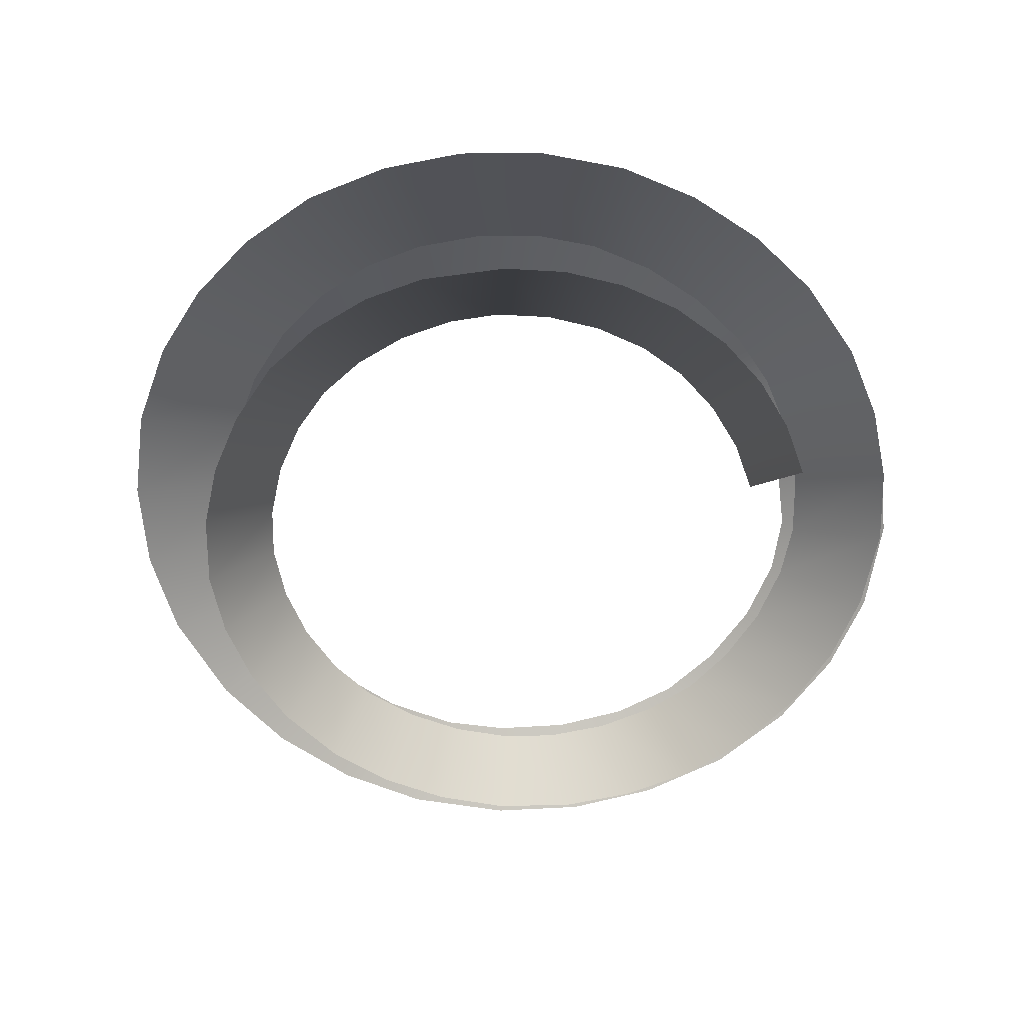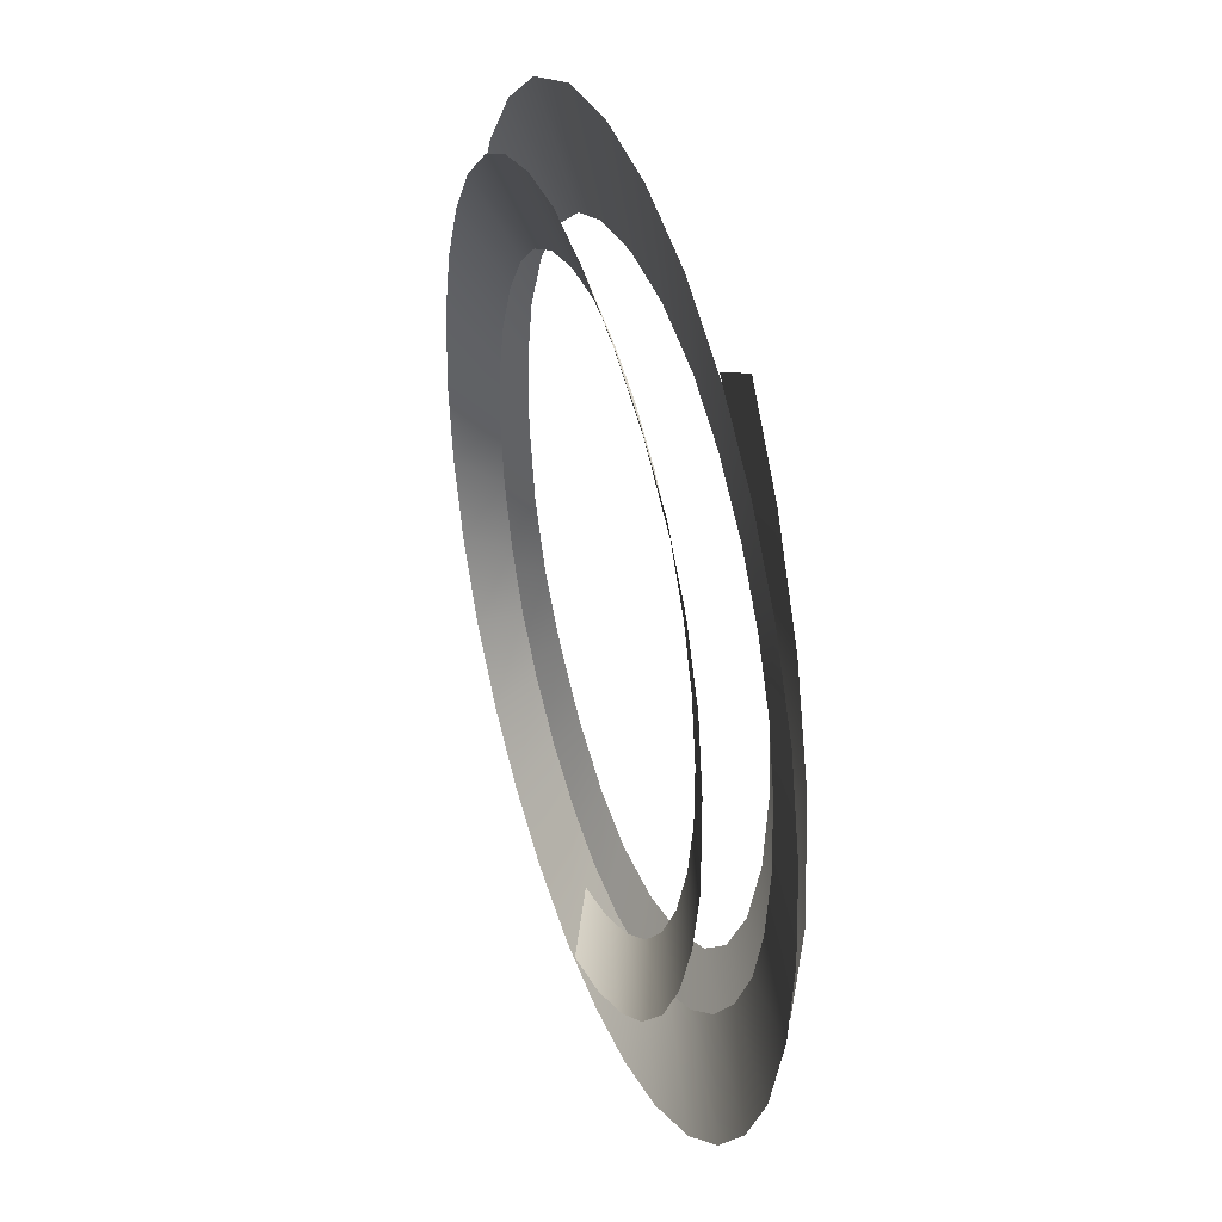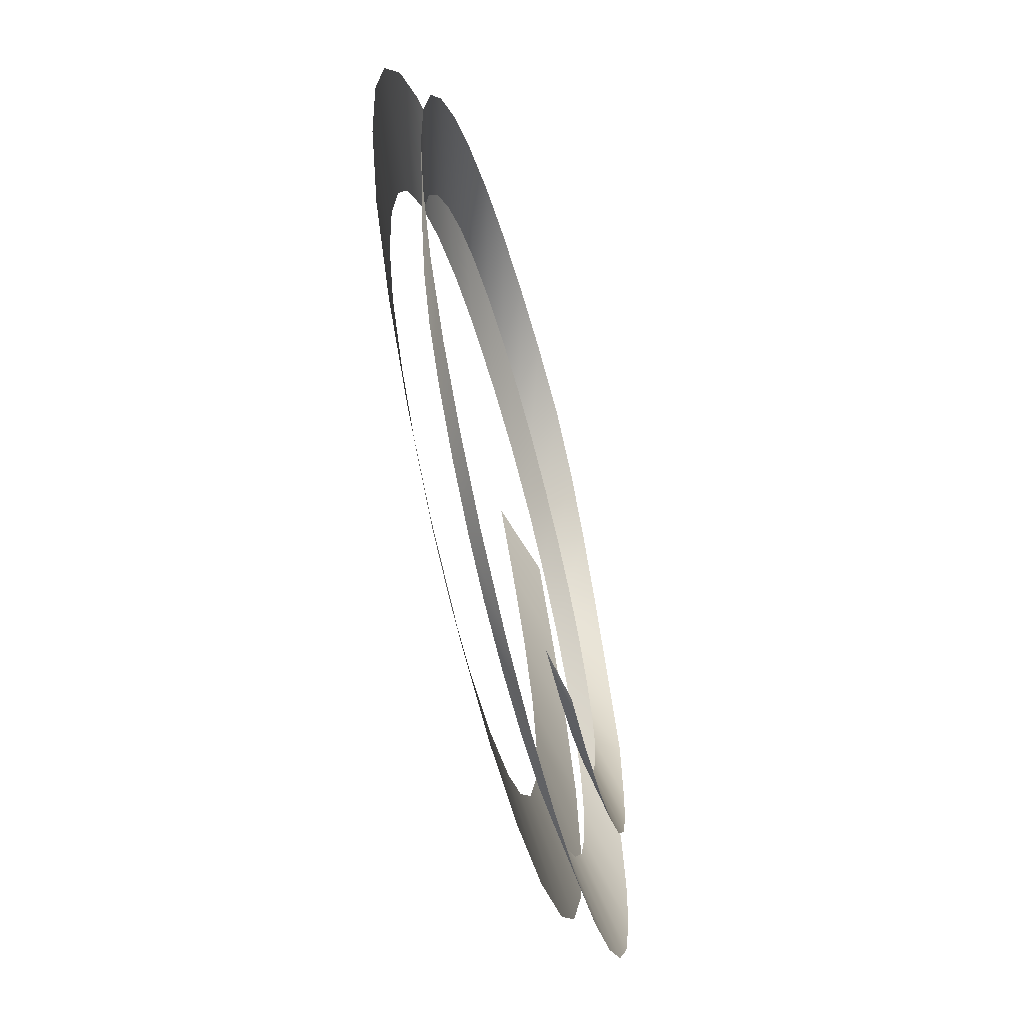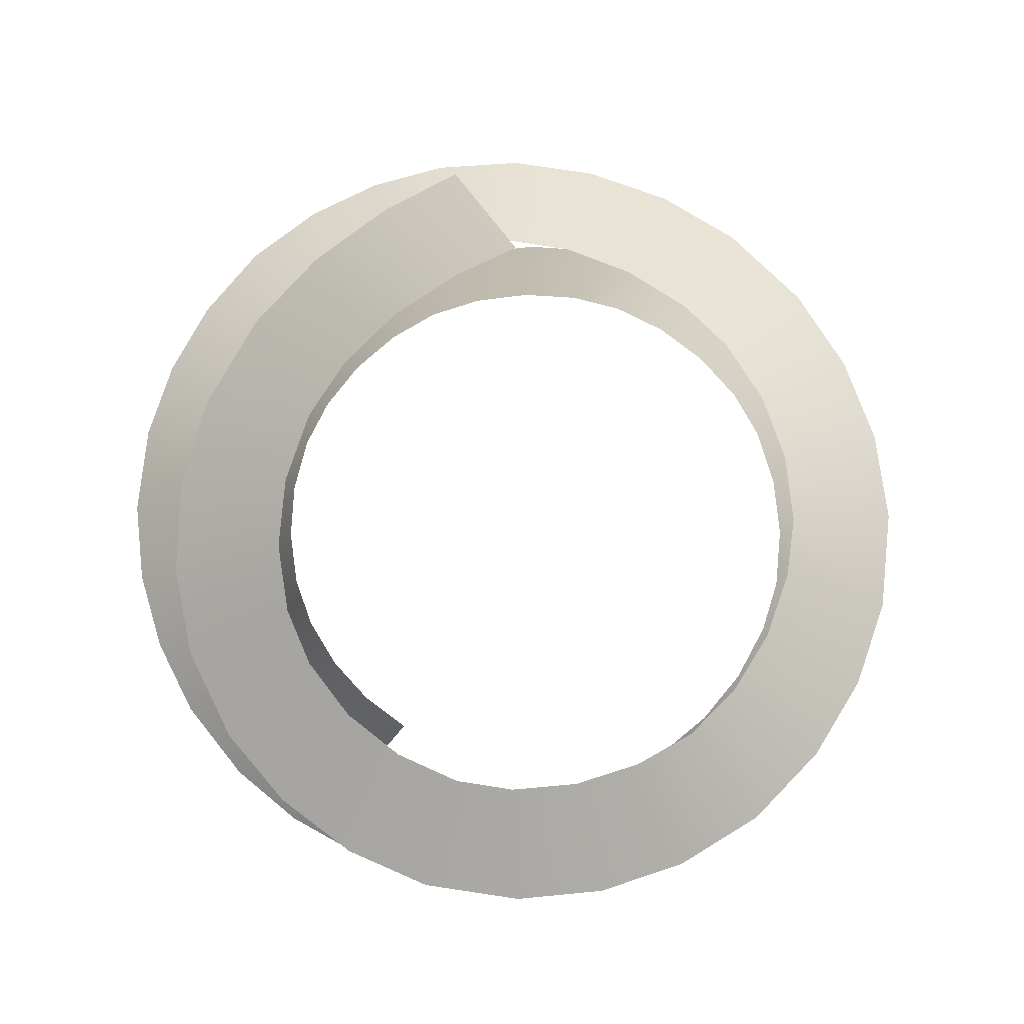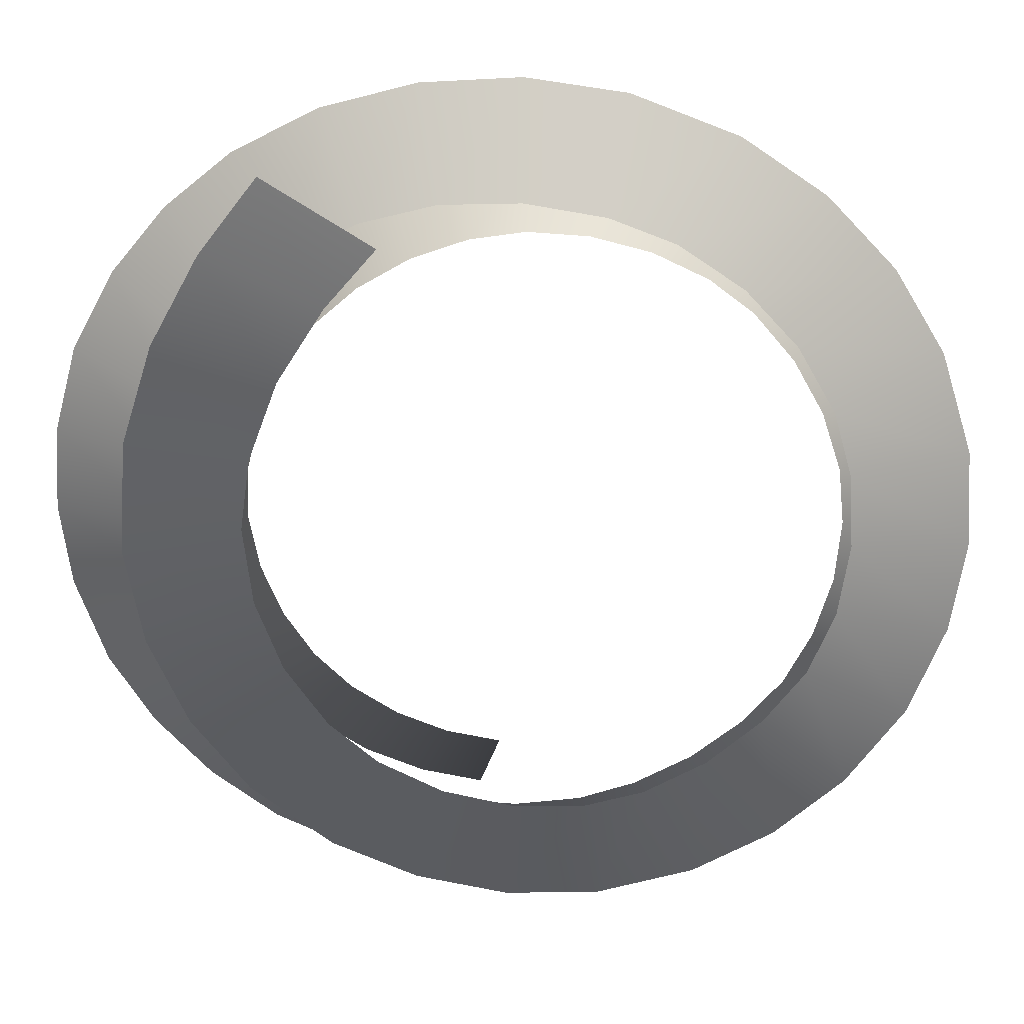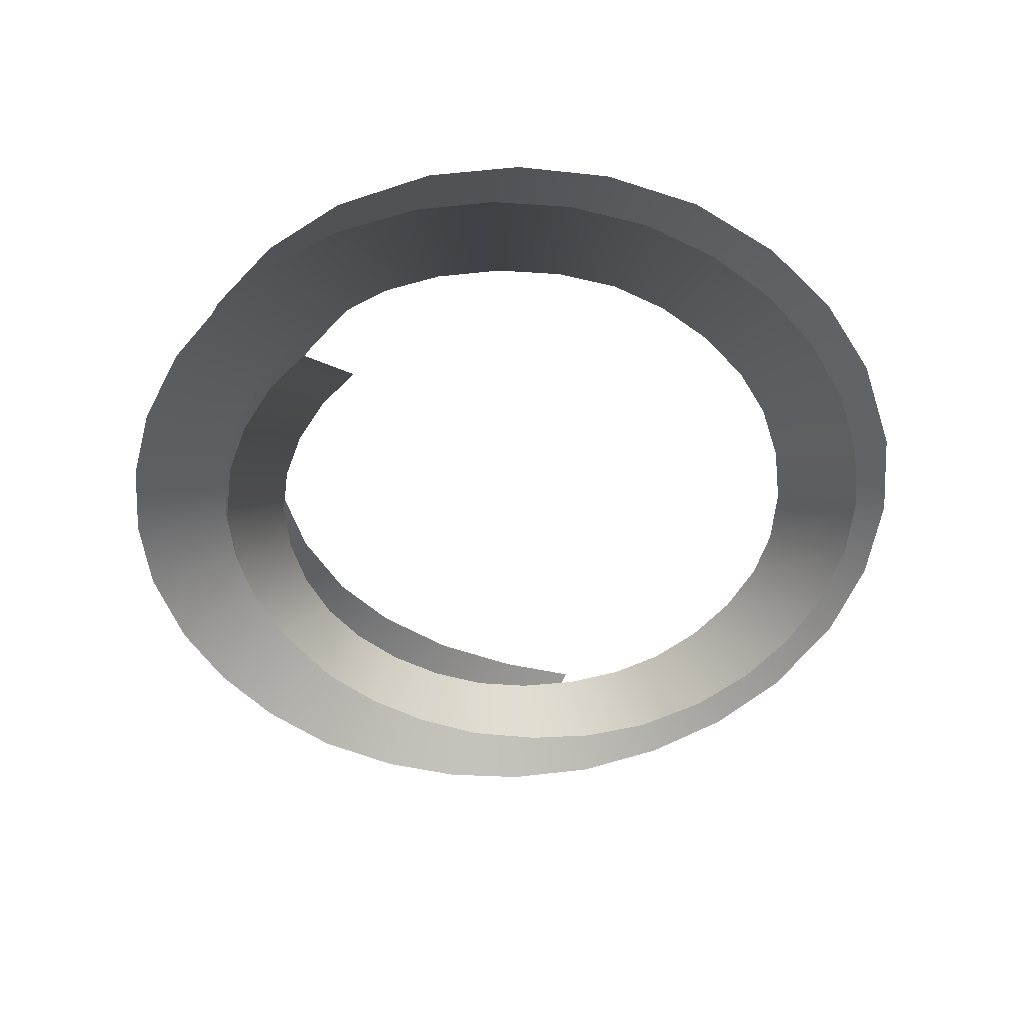
<metadata>
{"format":"obj","ext":"obj","renderer":"f3d","projection":"perspective","resolution":1024,"background":"white","views":[{"elev":-61.0,"azim":97.2,"up":"+Y"},{"elev":35.4,"azim":72.0,"up":"+Z"},{"elev":-65.5,"azim":-75.5,"up":"+Z"},{"elev":76.2,"azim":-156.1,"up":"+Y"},{"elev":26.6,"azim":-179.4,"up":"+Z"},{"elev":-50.8,"azim":-144.1,"up":"+Y"}]}
</metadata>
<code>
g SkillTrail_02_Outside
v -0.07636 -0.1714 -1.642
v 0.2621 -0.1638 -1.566
v 0.4289 -0.267 -1.93
v 0.04974 -0.2756 -2.017
v 0.7886 -0.2587 -1.772
v 0.5813 -0.1564 -1.426
v 1.116 -0.2504 -1.547
v 0.8697 -0.1491 -1.227
v 1.414 -0.2415 -1.235
v 1.1 -0.1423 -0.9856
v 1.627 -0.2333 -0.8888
v 1.286 -0.1351 -0.685
v 1.773 -0.2251 -0.5059
v 1.413 -0.128 -0.3528
v 1.846 -0.2169 -0.0986
v 1.474 -0.1209 -0.000385
v 1.838 -0.2154 0.4701
v 1.459 -0.1142 0.335
v 1.737 -0.2069 0.8801
v 1.374 -0.107 0.6856
v 1.56 -0.2064 1.267
v 1.223 -0.09961 1.015
v 1.3 -0.2131 1.633
v 1.019 -0.09245 1.3
v 0.9511 -0.2259 1.935
v 0.7562 -0.08518 1.535
v 0.575 -0.2383 2.158
v 0.4406 -0.0775 1.723
v 0.1606 -0.2425 2.309
v 0.09279 -0.06971 1.848
v -0.3211 -0.2322 2.379
v -0.2433 -0.06252 1.9
v -0.7689 -0.2227 2.347
v -0.6157 -0.05459 1.876
v -1.206 -0.2131 2.232
v -0.9782 -0.04663 1.78
v -1.617 -0.2034 2.036
v -1.317 -0.03868 1.616
v -2.017 -0.1929 1.729
v -1.59 -0.03153 1.405
v -2.318 -0.1834 1.376
v -1.838 -0.02373 1.109
v -2.549 -0.1741 0.9643
v -2.028 -0.01607 0.7693
v -2.702 -0.1649 0.5128
v -2.15 -0.008578 0.3968
v -2.762 -0.1551 -0.01364
v -2.188 -0.00206 0.04346
v -2.72 -0.1465 -0.4963
v -2.155 0.004938 -0.3513
v -2.589 -0.1382 -0.9658
v -2.045 0.01166 -0.7346
v -2.359 -0.1299 -1.429
v -1.875 0.01775 -1.074
v -2.029 -0.122 -1.832
v -1.626 0.02349 -1.371
v -1.642 -0.1149 -2.152
v -1.309 0.02925 -1.632
v -1.198 -0.1081 -2.397
v -0.9478 0.03469 -1.83
v -0.6611 -0.1011 -2.568
v -0.5971 0.03927 -1.945
v -0.1511 -0.09507 -2.617
v -0.1845 0.04409 -1.99
v 0.3605 -0.08937 -2.573
v 0.2392 0.04867 -1.951
v 0.8631 -0.08394 -2.433
v 0.6506 0.05303 -1.835
v 1.382 -0.07817 -2.165
v 0.989 0.05671 -1.663
v 1.793 -0.07315 -1.833
v 1.325 0.06073 -1.4
v 2.136 -0.06824 -1.433
v 1.605 0.06467 -1.08
v 2.4 -0.06338 -0.9774
v 1.819 0.06855 -0.7143
v 2.58 -0.05798 -0.4238
v 1.936 0.07197 -0.357
v 2.638 -0.05307 0.09971
v 1.99 0.07589 0.0643
v 2.597 -0.04807 0.626
v 1.962 0.07988 0.4855
v 2.45 -0.04267 1.162
v 1.862 0.08371 0.8678
v 2.188 -0.03708 1.65
v 1.681 0.08768 1.216
v 1.856 -0.03162 2.054
v 1.423 0.09203 1.54
v 1.454 -0.026 2.387
v 1.098 0.09681 1.811
v 0.9411 -0.01966 2.656
v 0.7265 0.1027 2.005
v 0.3684 -0.01187 2.808
v 0.2666 0.1097 2.123
v -0.226 -0.003782 2.843
v -0.2235 0.1189 2.138
v -0.827 0.006256 2.756
v -0.714 0.1281 2.054
v -1.467 0.01765 2.505
v -1.116 0.1363 1.897
v -1.975 0.02793 2.157
v -1.517 0.1455 1.621
v -2.395 0.03807 1.712
v -1.841 0.1547 1.266
v -2.71 0.048 1.191
v -2.078 0.1638 0.8491
v -2.914 0.05881 0.548
v -2.193 0.1716 0.4446
v -2.959 0.06829 -0.05717
v -2.226 0.1802 -0.03003
v -2.875 0.07738 -0.6548
v -2.16 0.1886 -0.4966
v -2.654 0.08652 -1.248
v -2 0.1961 -0.9053
v -2.295 0.09521 -1.765
v -1.739 0.2034 -1.257
v -1.855 0.103 -2.164
v -1.396 0.2107 -1.563
v -1.341 0.1102 -2.454
v -1.001 0.2176 -1.783
v -0.7126 0.1177 -2.628
v -0.6171 0.2234 -1.886
v -0.1214 0.124 -2.632
v -0.1639 0.2295 -1.884
v 0.4598 0.1298 -2.499
v 0.2788 0.2353 -1.771
v 1.002 0.1352 -2.241
v 0.6864 0.2407 -1.55
v 1.518 0.1408 -1.816
v 0.992 0.2452 -1.269
v 1.879 0.1456 -1.315
v 1.255 0.2501 -0.8658
v 2.119 0.1502 -0.7328
v 1.419 0.2549 -0.3998
v 2.226 0.1546 -0.09771
v 1.471 0.2598 0.1075
v 2.165 0.1591 0.6286
v 1.405 0.2645 0.569
v 1.962 0.1659 1.263
v 1.216 0.2701 1.078
v 1.651 0.171 1.834
v 0.9234 0.2748 1.547
v 1.287 0.1717 2.31
v 0.6099 0.2753 1.915
f 1 2 3
f 1 3 4
f 2 5 3
f 2 6 5
f 6 7 5
f 6 8 7
f 8 9 7
f 8 10 9
f 10 11 9
f 10 12 11
f 12 13 11
f 12 14 13
f 14 15 13
f 14 16 15
f 16 17 15
f 16 18 17
f 18 19 17
f 18 20 19
f 20 21 19
f 20 22 21
f 22 23 21
f 22 24 23
f 24 25 23
f 24 26 25
f 26 27 25
f 26 28 27
f 28 29 27
f 28 30 29
f 30 31 29
f 30 32 31
f 32 33 31
f 32 34 33
f 34 35 33
f 34 36 35
f 36 37 35
f 36 38 37
f 38 39 37
f 38 40 39
f 40 41 39
f 40 42 41
f 42 43 41
f 42 44 43
f 44 45 43
f 44 46 45
f 46 47 45
f 46 48 47
f 48 49 47
f 48 50 49
f 50 51 49
f 50 52 51
f 52 53 51
f 52 54 53
f 54 55 53
f 54 56 55
f 56 57 55
f 56 58 57
f 58 59 57
f 58 60 59
f 60 61 59
f 60 62 61
f 62 63 61
f 62 64 63
f 64 65 63
f 64 66 65
f 66 67 65
f 66 68 67
f 68 69 67
f 68 70 69
f 70 71 69
f 70 72 71
f 72 73 71
f 72 74 73
f 74 75 73
f 74 76 75
f 76 77 75
f 76 78 77
f 78 79 77
f 78 80 79
f 80 81 79
f 80 82 81
f 82 83 81
f 82 84 83
f 84 85 83
f 84 86 85
f 86 87 85
f 86 88 87
f 88 89 87
f 88 90 89
f 90 91 89
f 90 92 91
f 92 93 91
f 92 94 93
f 94 95 93
f 94 96 95
f 96 97 95
f 96 98 97
f 98 99 97
f 98 100 99
f 100 101 99
f 100 102 101
f 102 103 101
f 102 104 103
f 104 105 103
f 104 106 105
f 106 107 105
f 106 108 107
f 108 109 107
f 108 110 109
f 110 111 109
f 110 112 111
f 112 113 111
f 112 114 113
f 114 115 113
f 114 116 115
f 116 117 115
f 116 118 117
f 118 119 117
f 118 120 119
f 120 121 119
f 120 122 121
f 122 123 121
f 122 124 123
f 124 125 123
f 124 126 125
f 126 127 125
f 126 128 127
f 128 129 127
f 128 130 129
f 130 131 129
f 130 132 131
f 132 133 131
f 132 134 133
f 134 135 133
f 134 136 135
f 136 137 135
f 136 138 137
f 138 139 137
f 138 140 139
f 140 141 139
f 140 142 141
f 142 143 141
f 142 144 143

</code>
